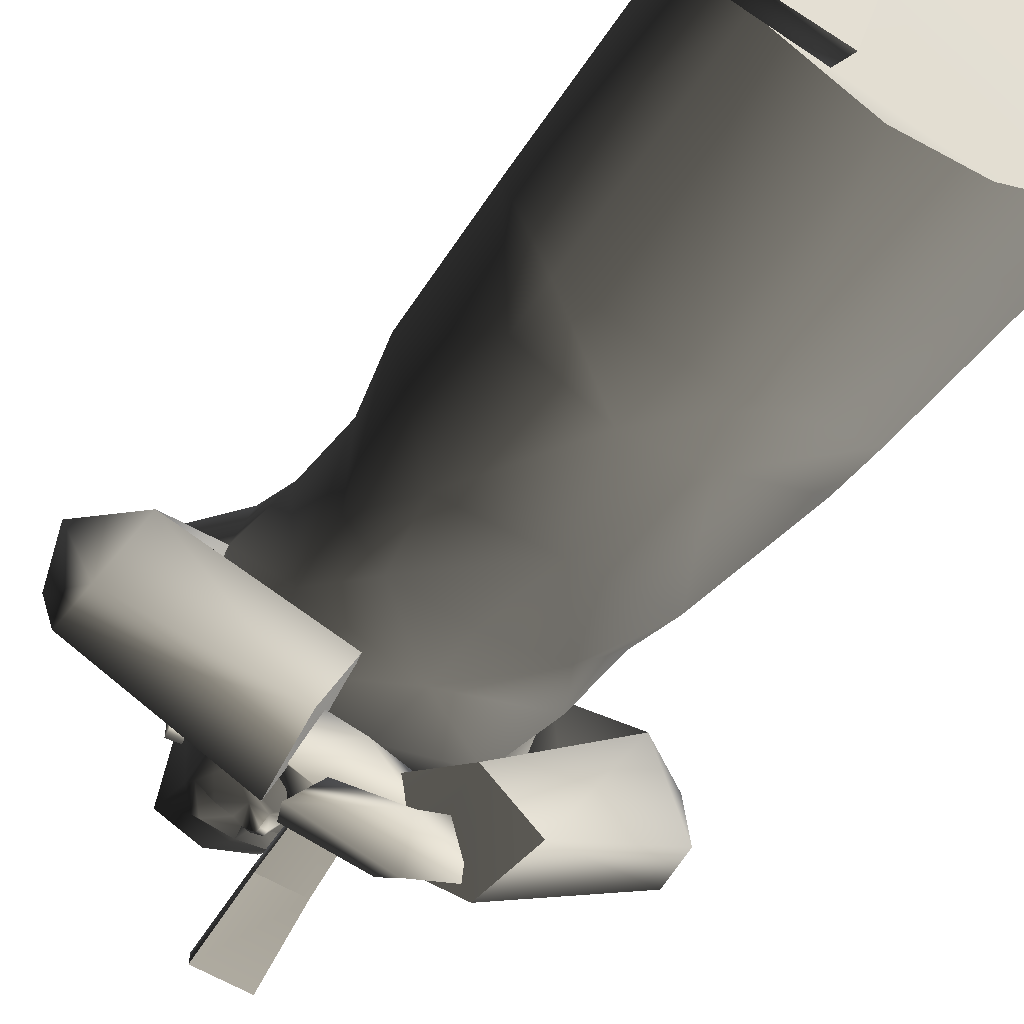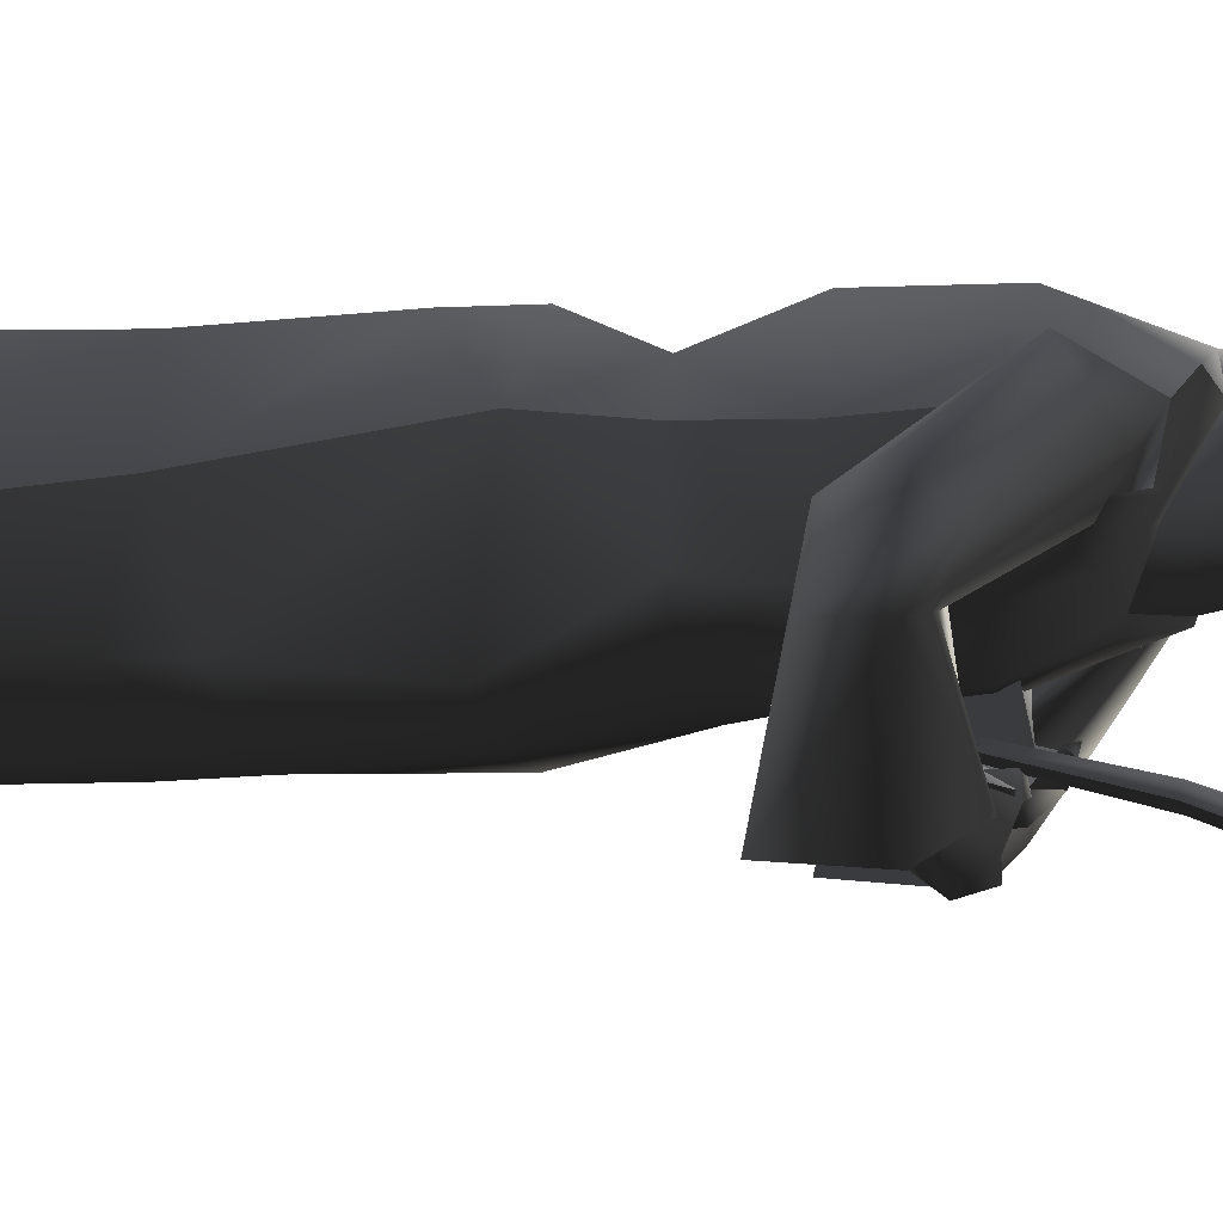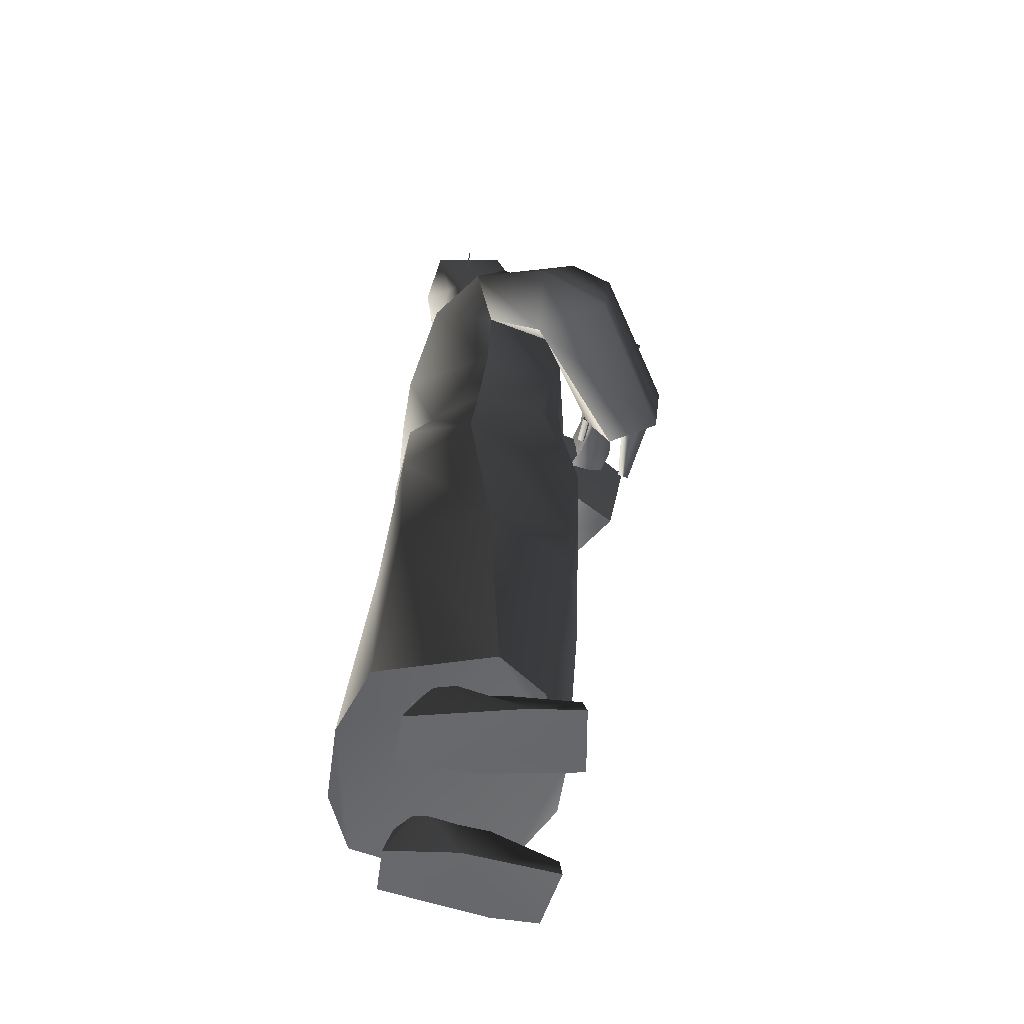
<metadata>
{"format":"obj","ext":"obj","renderer":"f3d","projection":"perspective","resolution":1024,"background":"white","views":[{"elev":-34.2,"azim":-28.3,"up":"+Z"},{"elev":-27.8,"azim":101.3,"up":"+Z"},{"elev":-52.7,"azim":92.9,"up":"+Y"}]}
</metadata>
<code>
g np069
v -15.66 32.26 -16.32
v -13.23 32.88 -12.06
v -9.53 34.42 -22.27
v -16.75 28.25 -18.91
v -9.996 28.75 -22.19
v -12.87 27 -12.5
v -6.018 25.37 -16.32
v -7.907 34.74 -19.46
v 5.092 30 -23.72
v 3.268 27.56 -19.16
v -7.907 34.74 -19.46
v 2.932 34.43 -24.49
v -9.504 37.99 -19.12
v 2.932 34.43 -24.49
v 5.092 30 -23.72
v -7.907 34.74 -19.46
v -9.504 37.99 -19.12
v -3.884 39.44 -18.96
v -3.884 39.44 -18.96
v -3.58 39.91 -17.37
v -8.412 39.12 -16.36
v -3.254 38.19 -17.93
v -3.884 39.44 -18.96
v -7.907 34.74 -19.46
v -8.412 39.12 -16.36
v -13.23 32.88 -12.06
v -3.254 38.19 -17.93
v -3.58 39.91 -17.37
v -32.29 32.72 -7.42
v -30.16 33.26 -3.682
v -33.25 29.2 -9.693
v -29.85 28.1 -4.067
v -30.16 33.26 -3.682
v -29.85 28.1 -4.067
v -0.9348 71.9 -4.666
v -5.973 73.52 -1.887
v -0.7818 73.97 -3.869
v -0.0002458 83.77 0.2057
v -8.023 68.04 -0.614
v -7.189 73.04 1.924
v -2.948 68.03 -4.002
v -6.153 70.61 -3.911
v -1.53 68.61 -4.703
v -6.138 66.45 -3.701
v -1.438 59.53 -7.289
v -7.192 59.08 -2.895
v -1.338 61.19 -6.77
v -6.696 55.51 2.212
v -5.637 48.29 0.3706
v -7.912 58.66 8.699
v -6.541 84.07 4.041
v -7.963 62.28 2.057
v -7.693 63.18 -1.93
v -1.408 54.63 -7.13
v -3.65 61.92 -5.447
v -6.419 54.89 -2.624
v -6.552 50.67 -2.176
v -6.378 69.91 11.57
v -7.981 63.58 7.68
v 0.3133 84.99 1.84
v -0.0002458 83.77 0.2057
v -6.541 84.07 4.041
v 3.247 78.71 17.13
v -5.516 78.1 17.49
v -5.516 78.1 17.49
v 2.747 68.26 14.53
v 3.372 75.34 17.78
v -3.971 68.67 14.62
v -4.575 63.46 13.04
v 2.663 58.62 14.09
v 2.747 63.35 14.53
v 3.247 78.71 17.13
v -2.246 62.9 -8.449
v -2.317 64.37 -7.55
v -2.193 61.81 -8.384
v -1.526 50.07 -7.748
v -9.139 54.7 9.175
v 2.974 53.85 15.6
v -1.377 44.5 -6.973
v -1.321 66.49 -6.54
v -0.7426 64.38 -7.847
v -2.317 64.37 -7.55
v -0.42 68.62 -4.911
v -1.53 68.61 -4.703
v -2.246 62.9 -8.449
v -1.114 62.91 -8.653
v -2.193 61.81 -8.384
v -1.148 61.82 -8.58
v 4.775 73.53 -3.941
v 7.316 73.04 -0.8517
v 7.15 68.04 -3.519
v 1.183 68.04 -4.783
v 4.194 70.61 -5.887
v -0.7426 64.38 -7.847
v 4.258 66.46 -5.686
v 5.535 59.09 -5.329
v 6.963 55.51 -0.4014
v 10.49 58.66 5.172
v 5.307 48.3 -1.737
v 7.497 84.07 1.355
v 8.083 62.28 -1.015
v 6.357 63.18 -4.619
v 1.301 61.93 -6.385
v 4.92 54.95 -4.796
v 10.13 69.9 8.413
v 10.18 63.57 4.2
v 7.497 84.07 1.355
v 11.52 78.1 14.22
v 11.52 78.1 14.22
v 9.023 68.67 12.13
v 9.002 63.46 10.44
v 5.206 50.69 -4.424
v 11.83 54.71 5.13
v 21.52 34.67 1.586
v 28.04 41.6 4.084
v 20.3 40.24 13.24
v 19.03 48.49 -6.453
v 19.76 40.29 -7.525
v 18.36 49.16 -6.726
v 15.74 40.31 -9.494
v 23.92 50.63 -1.16
v 20.92 53.15 3.565
v 20.92 53.15 3.565
v 11.83 54.71 5.13
v 2.974 53.85 15.6
v 3.537 46.94 18.4
v -2.416 32.43 -12.34
v -1.377 44.5 -6.973
v 8.31 43.26 -7.937
v 5.307 48.3 -1.737
v 11.83 54.71 5.13
v 14.39 22.34 18.55
v 20.41 21.44 2.297
v 4.009 21.93 20.84
v 3.439 8.893 17.9
v 14.73 8.477 13.5
v 14.86 19.98 -10.44
v 20.41 21.44 2.297
v 19.72 8.246 4.039
v 16.07 8.158 -8.345
v 18.65 -1.21 17.23
v 4.141 -1.071 21.52
v 4.017 -13.23 20.88
v 9.106 7.634 -12.54
v -2.246 7.661 -11.46
v -2.468 18.76 -12.6
v 22.46 -4.668 5.126
v 16.23 -31.54 -12.35
v 12.11 -9.677 -15.11
v 19.72 8.246 4.039
v 22.46 -4.668 5.126
v 18.73 -11.6 18.07
v 9.706 -34.38 22.44
v 2.686 -31.93 -14
v -2.746 -11.78 -14.04
v 16.66 -40.56 -11.82
v 24.64 -35.29 1.072
v 18.62 -77.3 -8.128
v 2.188 -42.96 -13.67
v 25.01 -77.39 19.72
v 26.98 -77.06 -1
v 21.25 -35.21 17.25
v 11.61 32.23 -12.28
v 21.52 34.67 1.586
v 3.606 -78.34 -11.15
v -7.562 -78.34 -8.991
v 13.18 -78.03 26.71
v 24.64 -35.29 1.072
v 26.98 -77.06 -1
v 23.92 50.63 -1.16
v -19.43 34.65 9.501
v -13.94 40.23 19.89
v -24.89 43.1 14.67
v -20.38 48.2 1.044
v -19.59 49.16 0.6417
v -21.17 40.27 0.3873
v -18.2 40.3 -2.905
v -22.49 51.09 7.902
v -18.13 53.15 11.15
v -18.13 53.15 11.15
v -9.139 54.7 9.175
v -10.72 43.25 -4.241
v -5.637 48.29 0.3706
v -9.139 54.7 9.175
v -6.471 22.33 22.6
v -18.13 21.43 9.78
v -8.677 8.498 18.04
v -17.73 19.97 -4.115
v -16.84 8.279 11.14
v -18.07 8.189 -1.718
v -10.91 -1.183 22.97
v -13.18 7.654 -8.214
v -18.97 -4.63 13.17
v -16.92 -9.651 -9.476
v -19.71 -31.54 -5.361
v -10.68 -11.58 23.78
v -0.6842 -34.38 24.44
v -7.774 -31.07 -11.96
v -19.92 -40.56 -4.713
v -22.5 -35.29 10.22
v -7.185 -42.96 -11.84
v -20.35 -77.3 -0.5582
v -15.91 -77.39 27.62
v -13.34 -35.21 23.93
v -25.45 -77.06 9.18
v -15.4 32.22 -7.035
v -2.307 -78.03 29.7
v -22.49 51.09 7.902
v -25.6 -85.64 3.577
v -27.88 -85.39 -5.108
v -9.009 -85.62 7.461
v -15.18 -85.64 -9.506
v -17.39 -85.61 22.31
v -7.834 -85.61 20.56
v -12.18 -75.46 18.97
v -17.66 -75.46 16.17
v -27.88 -85.39 -5.108
v -25.6 -85.64 3.577
v -26.37 -82.03 -4.898
v -15.75 -82.31 -9.016
v -15.18 -85.64 -9.506
v -9.009 -85.62 7.461
v -8.117 -75.46 14.35
v -12.18 -75.46 18.97
v -7.834 -85.61 20.56
v -17.08 -75.46 9.273
v -11.18 -75.46 8.149
v -7.834 -85.61 20.56
v -17.39 -85.61 22.31
v -13.13 -64.91 17.34
v -19.21 -64.49 12.26
v -17.66 -75.46 16.17
v -12.18 -75.46 18.97
v -12.29 -72.54 18.85
v -17.08 -75.46 9.273
v -15.06 -64.77 6.507
v -11.18 -75.46 8.149
v -10.93 -64.53 8.215
v -8.117 -75.46 14.35
v -13.76 -64.62 16.68
v -8.117 -75.46 14.35
v -10.93 -64.53 8.215
v -12.18 -75.46 18.97
v 23.42 -85.64 -5.852
v 9.447 -85.62 3.912
v 22.32 -85.39 -14.76
v 8.899 -85.64 -14.14
v 22.72 -85.61 14.6
v 16.65 -75.46 13.42
v 13.2 -85.61 16.51
v 20.7 -75.46 8.792
v 22.32 -85.39 -14.76
v 21 -82.03 -14.01
v 23.42 -85.64 -5.852
v 8.899 -85.64 -14.14
v 9.609 -82.31 -13.89
v 9.447 -85.62 3.912
v 11.17 -75.46 10.64
v 13.2 -85.61 16.51
v 16.65 -75.46 13.42
v 17.61 -75.46 2.601
v 11.72 -75.46 3.744
v 13.2 -85.61 16.51
v 22.72 -85.61 14.6
v 16.94 -64.91 11.57
v 20.7 -75.46 8.792
v 20.7 -64.49 4.594
v 16.71 -72.54 13.28
v 16.65 -75.46 13.42
v 17.61 -75.46 2.601
v 14.71 -64.77 0.7886
v 11.72 -75.46 3.744
v 11.17 -75.46 10.64
v 10.91 -64.53 4.042
v 17.29 -64.62 10.74
v 11.17 -75.46 10.64
v 10.91 -64.53 4.042
v 16.65 -75.46 13.42
v -39.57 33.45 5.721
v -24.89 43.1 14.67
v -39.4 38.3 -0.9088
v -22.49 51.09 7.902
v -24.24 48.02 4.216
v -32.66 23.9 3.59
v -21.17 40.27 0.3873
v -19.43 34.65 9.501
v -27.6 27 -6.848
v -34.05 33.41 -7.059
v -19.28 43.86 -0.788
v -5.608 34.3 -6.99
v -29.08 34.41 4.065
v -9.939 19.48 -10.14
v -10.84 35.44 -15.73
v -16.32 29.69 -24.82
v -40.43 31.4 -9.799
v -39.31 23.57 -8.099
v -17.38 14.67 -21.72
v -32.66 23.9 3.59
v -19.43 34.65 9.501
v -9.939 19.48 -10.14
v -20.38 48.2 1.044
v 35.42 29.74 -9.843
v 33.41 34.85 -15.98
v 28.04 41.6 4.084
v 24.05 47.05 -5.306
v 23.92 50.63 -1.16
v 26.53 21.8 -8.475
v 19.76 40.29 -7.525
v 18.23 26.32 -15.92
v 21.52 34.67 1.586
v 25.11 31.37 -19.09
v 16.71 44.17 -7.578
v -2.455 30.35 -17.65
v 2.345 15.98 -21.97
v 21.74 31.06 -8.306
v 2.719 33.07 -26.78
v 6.75 25.97 -32.8
v 32.17 29.43 -23.09
v 31.56 21.47 -21.78
v 8.334 12.57 -31.36
v 26.53 21.8 -8.475
v 21.52 34.67 1.586
v 2.345 15.98 -21.97
v 19.03 48.49 -6.453
v 6.957 29.36 -27.78
v -1.285 32.87 -28.51
v 4.819 29.61 -23.33
v 8.045 25.57 -30.67
v -0.8156 27.73 -30.93
v 4.719 23.76 -24.09
v -1.598 31.86 -25.43
v -1.997 21.82 -25.91
v -15.19 26.9 -25.99
v -11.63 23.3 -23.87
v -13.55 31.59 -25.65
v -1.598 31.86 -25.43
v -0.01101 34.97 -24.44
v -13.55 31.59 -25.65
v -15.19 26.9 -25.99
v -1.598 31.86 -25.43
v -5.058 35.29 -21.58
v -0.01101 34.97 -24.44
v -5.058 35.29 -21.58
v -4.68 35.09 -19.96
v 0.1371 34.8 -21.27
v -5.204 33.66 -21
v -5.058 35.29 -21.58
v -1.598 31.86 -25.43
v 0.1371 34.8 -21.27
v 4.819 29.61 -23.33
v -5.204 33.66 -21
v -4.68 35.09 -19.96
v 24.17 30.18 -20.07
v 22.29 30.4 -16.17
v 25.12 26.86 -22.61
v 22.2 25.27 -16.84
v 22.29 30.4 -16.17
v 22.2 25.27 -16.84
v -8.68 76.75 9.591
v -8.319 74.84 11.47
v -8.139 77.71 12.41
v -8.139 77.71 12.41
v 14.23 76.87 7.28
v -8.139 77.71 12.41
v -2.092 47.62 -24.4
v -1.668 29.39 -17.97
v -6.997 29.52 -16.64
v -8.809 47.79 -22.72
v -1.661 48.33 -22.75
v -8.379 48.49 -21.07
v -6.696 30.01 -15.48
v -1.367 29.88 -16.81
v -6.997 29.52 -16.64
v -1.668 29.39 -17.97
v -1.367 29.88 -16.81
v -1.668 29.39 -17.97
v -2.092 47.62 -24.4
v -10.16 61.39 -26.71
v -2.163 61.2 -28.7
v -2.676 60.36 -30.67
v -10.67 60.56 -28.67
v -8.809 47.79 -22.72
v -6.997 29.52 -16.64
v -10.67 60.56 -28.67
v -2.676 60.36 -30.67
v -8.809 47.79 -22.72
v -8.379 48.49 -21.07
v -32.29 32.72 -7.42
v -33.25 29.2 -9.693
v -29.85 28.1 -4.067
v -30.16 33.26 -3.682
v 13.18 -78.03 26.71
v -2.307 -78.03 29.7
v -15.91 -77.39 27.62
v -25.45 -77.06 9.18
v -20.35 -77.3 -0.5582
v -7.562 -78.34 -8.991
v 3.606 -78.34 -11.15
v 18.62 -77.3 -8.128
v 26.98 -77.06 -1
v 25.01 -77.39 19.72
v -13.76 -64.62 16.68
v -10.93 -64.53 8.215
v -15.06 -64.77 6.507
v -19.21 -64.49 12.26
v -13.13 -64.91 17.34
v 20.7 -64.49 4.594
v 14.71 -64.77 0.7886
v 10.91 -64.53 4.042
v 17.29 -64.62 10.74
v 16.94 -64.91 11.57
v -16.32 29.69 -24.82
v -10.84 35.44 -15.73
v -5.608 34.3 -6.99
v -17.38 14.67 -21.72
v -9.939 19.48 -10.14
v 6.75 25.97 -32.8
v 8.334 12.57 -31.36
v 2.345 15.98 -21.97
v 2.719 33.07 -26.78
v -2.455 30.35 -17.65
v 22.2 25.27 -16.84
v 25.12 26.86 -22.61
v 24.17 30.18 -20.07
v 22.29 30.4 -16.17
f 3 1 2
f 5 4 1
f 8 6 7
f 4 7 6
f 5 3 9
f 9 7 5
f 7 10 8
f 12 3 11
f 13 11 3
f 14 8 10
f 15 14 10
f 18 16 17
f 20 19 13
f 21 20 13
f 22 16 18
f 20 22 23
f 2 13 3
f 13 2 21
f 6 24 25
f 26 6 25
f 24 27 28
f 25 24 28
f 3 5 1
f 12 9 3
f 9 10 7
f 5 7 4
f 29 2 1
f 2 29 30
f 31 1 4
f 1 31 29
f 32 4 6
f 4 32 31
f 33 6 26
f 6 33 34
f 116 114 115
f 119 117 118
f 120 119 118
f 122 121 117
f 119 122 117
f 125 123 124
f 116 125 126
f 129 127 128
f 119 129 130
f 131 119 130
f 129 119 120
f 126 132 116
f 114 116 133
f 123 125 116
f 135 132 134
f 135 136 132
f 139 137 138
f 140 137 139
f 143 141 142
f 137 140 144
f 146 144 145
f 141 136 135
f 147 140 139
f 149 147 148
f 151 150 136
f 151 141 152
f 153 152 143
f 147 149 140
f 149 148 154
f 149 155 144
f 157 156 148
f 159 156 158
f 162 160 161
f 156 157 158
f 137 144 146
f 156 154 148
f 153 162 152
f 157 148 147
f 127 129 163
f 122 119 131
f 132 133 116
f 163 164 137
f 138 137 164
f 146 127 163
f 163 137 146
f 159 165 166
f 153 167 160
f 160 162 153
f 168 162 161
f 169 158 157
f 164 120 118
f 129 120 163
f 163 120 164
f 123 116 115
f 123 115 170
f 141 151 136
f 136 150 133
f 132 136 133
f 159 158 165
f 142 141 135
f 156 159 154
f 162 168 152
f 155 145 144
f 155 149 154
f 149 144 140
f 152 168 151
f 143 152 141
f 132 126 134
f 129 128 130
f 173 171 172
f 176 174 175
f 176 175 177
f 174 178 179
f 174 179 175
f 181 180 125
f 126 125 172
f 128 127 182
f 183 182 175
f 183 175 184
f 177 175 182
f 172 185 126
f 186 172 171
f 172 125 180
f 134 185 135
f 185 187 135
f 186 188 189
f 189 188 190
f 142 191 143
f 192 190 188
f 145 192 146
f 135 187 191
f 189 190 193
f 195 193 194
f 187 189 193
f 196 191 193
f 143 196 197
f 190 194 193
f 198 195 194
f 192 155 194
f 195 199 200
f 202 199 201
f 205 203 204
f 202 200 199
f 146 192 188
f 195 198 199
f 196 204 197
f 193 195 200
f 206 182 127
f 184 175 179
f 172 186 185
f 188 171 206
f 171 188 186
f 206 127 146
f 146 188 206
f 203 207 197
f 197 204 203
f 205 204 200
f 200 202 205
f 176 177 171
f 206 177 182
f 171 177 206
f 173 172 180
f 208 173 180
f 187 193 191
f 186 189 187
f 186 187 185
f 166 202 201
f 135 191 142
f 198 201 199
f 196 200 204
f 192 145 155
f 198 194 155
f 190 192 194
f 193 200 196
f 191 196 143
f 134 126 185
f 183 128 182
f 198 155 154
f 159 201 198
f 201 159 166
f 198 154 159
f 153 143 197
f 167 197 207
f 153 197 167
f 211 209 210
f 211 210 212
f 215 213 214
f 213 215 216
f 219 217 218
f 221 219 220
f 219 221 217
f 220 222 221
f 225 223 224
f 223 225 222
f 226 219 218
f 220 226 227
f 226 220 219
f 222 220 227
f 209 228 229
f 228 209 211
f 218 213 216
f 216 226 218
f 223 222 227
f 232 230 231
f 234 232 233
f 232 234 230
f 232 231 235
f 235 231 236
f 237 235 236
f 239 237 238
f 238 237 236
f 241 240 234
f 241 242 240
f 234 240 230
f 243 241 234
f 246 244 245
f 247 246 245
f 250 248 249
f 251 249 248
f 254 252 253
f 256 253 255
f 252 255 253
f 255 257 256
f 260 258 259
f 257 259 258
f 254 253 261
f 262 261 256
f 253 256 261
f 262 256 257
f 264 263 244
f 245 244 263
f 251 248 254
f 254 261 251
f 262 257 258
f 267 265 266
f 266 268 269
f 268 266 265
f 270 267 266
f 271 267 270
f 271 270 272
f 274 272 273
f 271 272 274
f 268 275 276
f 275 277 276
f 265 275 268
f 268 276 278
f 281 279 280
f 283 280 282
f 279 284 280
f 287 285 286
f 287 288 289
f 287 289 285
f 289 283 282
f 288 283 289
f 292 290 291
f 290 293 288
f 290 288 291
f 293 294 295
f 293 295 288
f 295 296 281
f 296 297 284
f 294 297 295
f 298 287 286
f 280 284 299
f 279 281 296
f 284 279 296
f 295 297 296
f 288 295 281
f 291 288 287
f 298 291 287
f 300 284 297
f 292 291 298
f 289 282 301
f 285 289 301
f 288 281 283
f 281 280 283
f 304 302 303
f 306 304 305
f 304 307 302
f 310 308 309
f 312 311 309
f 308 312 309
f 306 305 312
f 312 305 311
f 315 313 314
f 311 316 313
f 315 311 313
f 318 317 316
f 311 318 316
f 303 319 318
f 307 320 319
f 318 320 317
f 310 309 321
f 322 307 304
f 319 303 302
f 319 302 307
f 319 320 318
f 303 318 311
f 309 311 315
f 309 315 321
f 320 307 323
f 321 315 314
f 324 306 312
f 324 312 308
f 305 303 311
f 305 304 303
f 327 325 326
f 325 328 329
f 332 330 331
f 330 332 328
f 333 326 329
f 329 332 333
f 331 334 332
f 336 326 335
f 326 336 337
f 334 331 338
f 334 338 339
f 342 340 341
f 337 343 344
f 337 344 345
f 341 340 346
f 347 346 344
f 326 337 327
f 345 327 337
f 349 348 330
f 349 330 350
f 352 351 348
f 352 348 349
f 325 329 326
f 326 333 335
f 332 334 333
f 328 332 329
f 327 353 325
f 353 327 354
f 325 355 328
f 355 325 353
f 328 356 330
f 356 328 355
f 330 357 350
f 357 330 358
f 367 365 366
f 365 367 368
f 371 369 370
f 369 371 372
f 373 372 371
f 372 373 374
f 376 369 375
f 369 376 377
f 380 378 379
f 378 380 381
f 382 371 370
f 371 382 383
f 365 384 385
f 384 365 386
f 370 379 378
f 379 370 369
f 369 380 379
f 380 369 377
f 382 378 381
f 378 382 387
f 37 35 36
f 36 38 37
f 40 36 39
f 43 41 42
f 41 44 39
f 47 45 46
f 50 48 49
f 51 38 36
f 52 46 48
f 39 53 52
f 45 54 46
f 42 41 39
f 36 35 42
f 39 44 53
f 55 44 41
f 43 55 41
f 57 56 54
f 53 44 55
f 48 56 57
f 52 53 46
f 46 53 55
f 42 39 36
f 51 36 40
f 39 52 40
f 59 58 52
f 62 60 61
f 60 62 63
f 63 62 64
f 40 65 51
f 65 40 58
f 52 58 40
f 50 59 48
f 68 66 67
f 58 59 69
f 69 68 58
f 69 50 70
f 70 71 69
f 69 59 50
f 65 67 72
f 67 65 68
f 65 58 68
f 66 68 71
f 69 71 68
f 48 59 52
f 74 73 55
f 73 75 55
f 46 55 47
f 75 47 55
f 76 57 54
f 74 55 43
f 43 42 35
f 77 50 49
f 77 70 50
f 70 77 78
f 49 48 57
f 79 49 57
f 82 80 81
f 84 35 83
f 80 82 84
f 84 83 80
f 85 82 81
f 85 81 86
f 87 85 86
f 88 87 86
f 47 87 88
f 89 35 37
f 37 38 89
f 91 89 90
f 93 92 83
f 83 94 80
f 91 95 92
f 96 45 47
f 99 97 98
f 89 38 100
f 97 96 101
f 101 102 91
f 96 54 45
f 91 92 93
f 93 35 89
f 102 95 91
f 92 95 103
f 92 103 83
f 54 96 104
f 103 95 102
f 104 96 97
f 96 102 101
f 103 102 96
f 89 91 93
f 90 89 100
f 90 101 91
f 101 105 106
f 60 107 61
f 107 60 63
f 108 107 63
f 100 109 90
f 105 90 109
f 90 105 101
f 97 106 98
f 67 66 110
f 111 106 105
f 105 110 111
f 70 98 111
f 111 71 70
f 98 106 111
f 67 109 72
f 109 67 110
f 110 105 109
f 71 110 66
f 110 71 111
f 101 106 97
f 103 86 94
f 103 88 86
f 47 103 96
f 103 47 88
f 54 112 76
f 83 103 94
f 35 93 83
f 99 98 113
f 98 70 113
f 78 113 70
f 112 97 99
f 112 99 79
f 361 359 360
f 363 359 362
f 363 364 360
f 363 360 359
f 76 112 79
f 79 57 76
f 48 46 56
f 56 46 54
f 112 104 97
f 54 104 112
f 390 388 389
f 388 390 391
f 394 392 393
f 396 394 395
f 398 396 397
f 398 394 396
f 400 398 399
f 400 394 398
f 400 392 394
f 400 401 392
f 404 402 403
f 405 402 404
f 405 406 402
f 409 407 408
f 410 407 409
f 411 407 410
f 414 412 413
f 414 415 412
f 414 416 415
f 419 417 418
f 419 420 417
f 419 421 420
f 424 422 423
f 422 424 425

</code>
